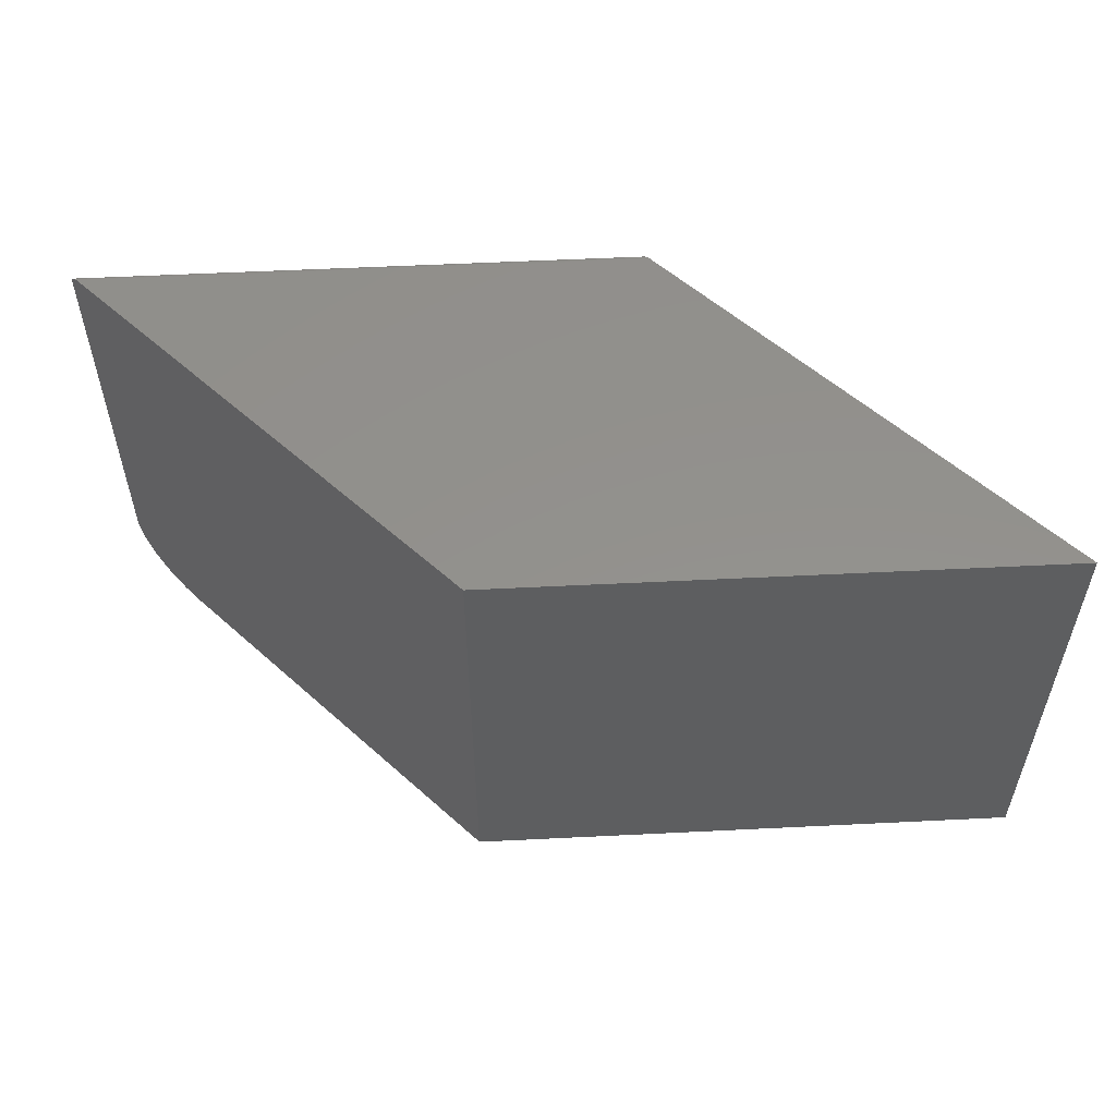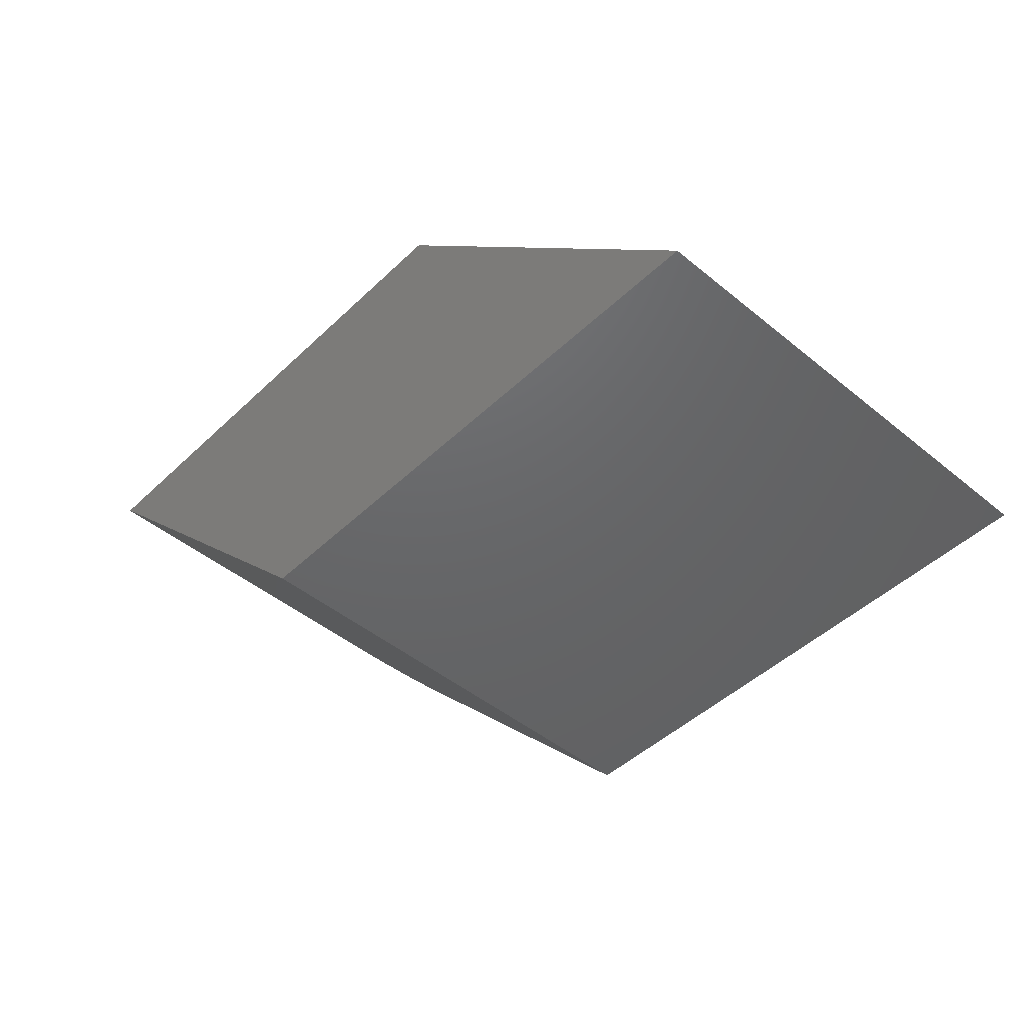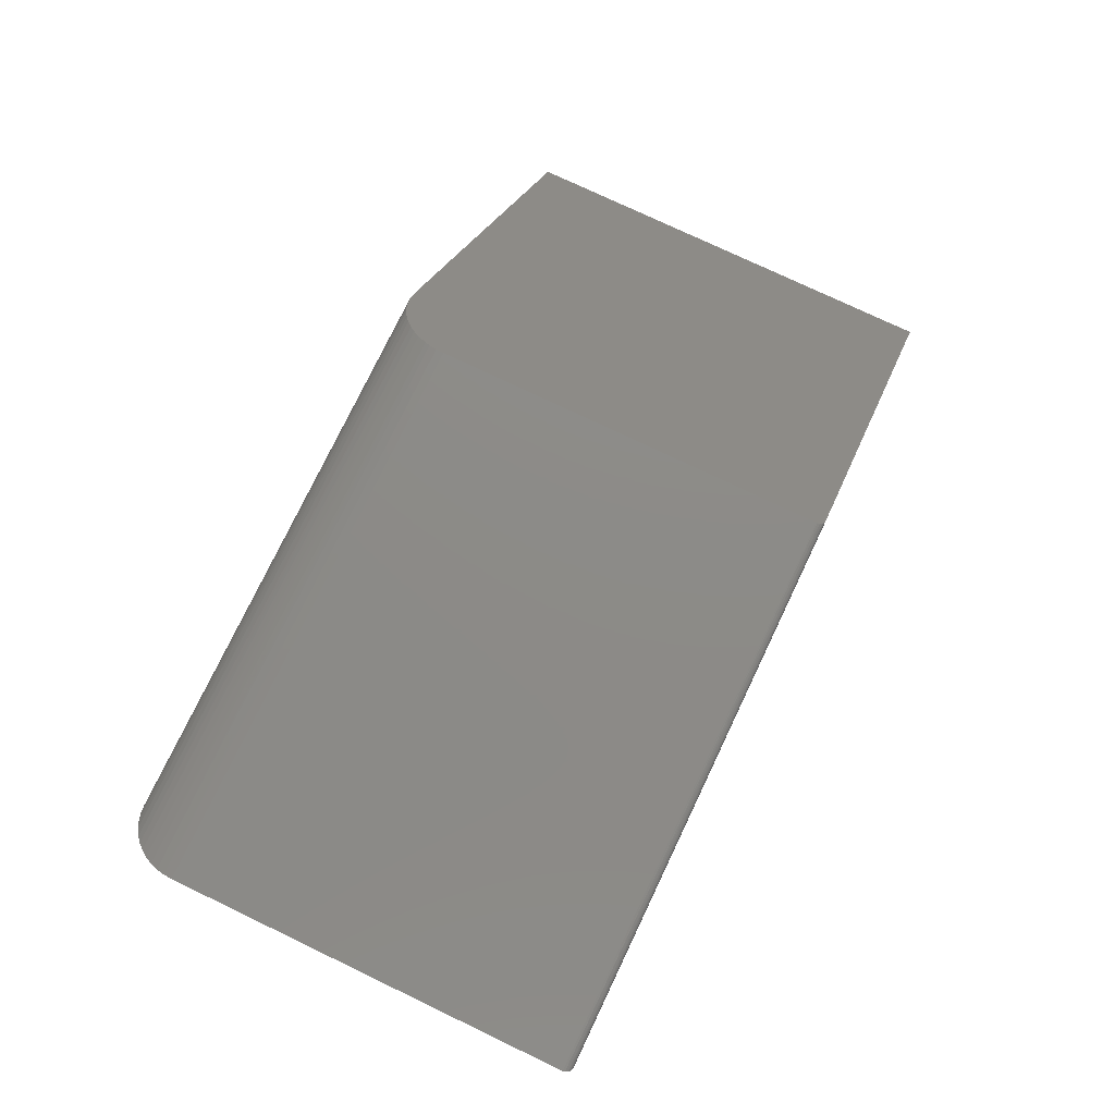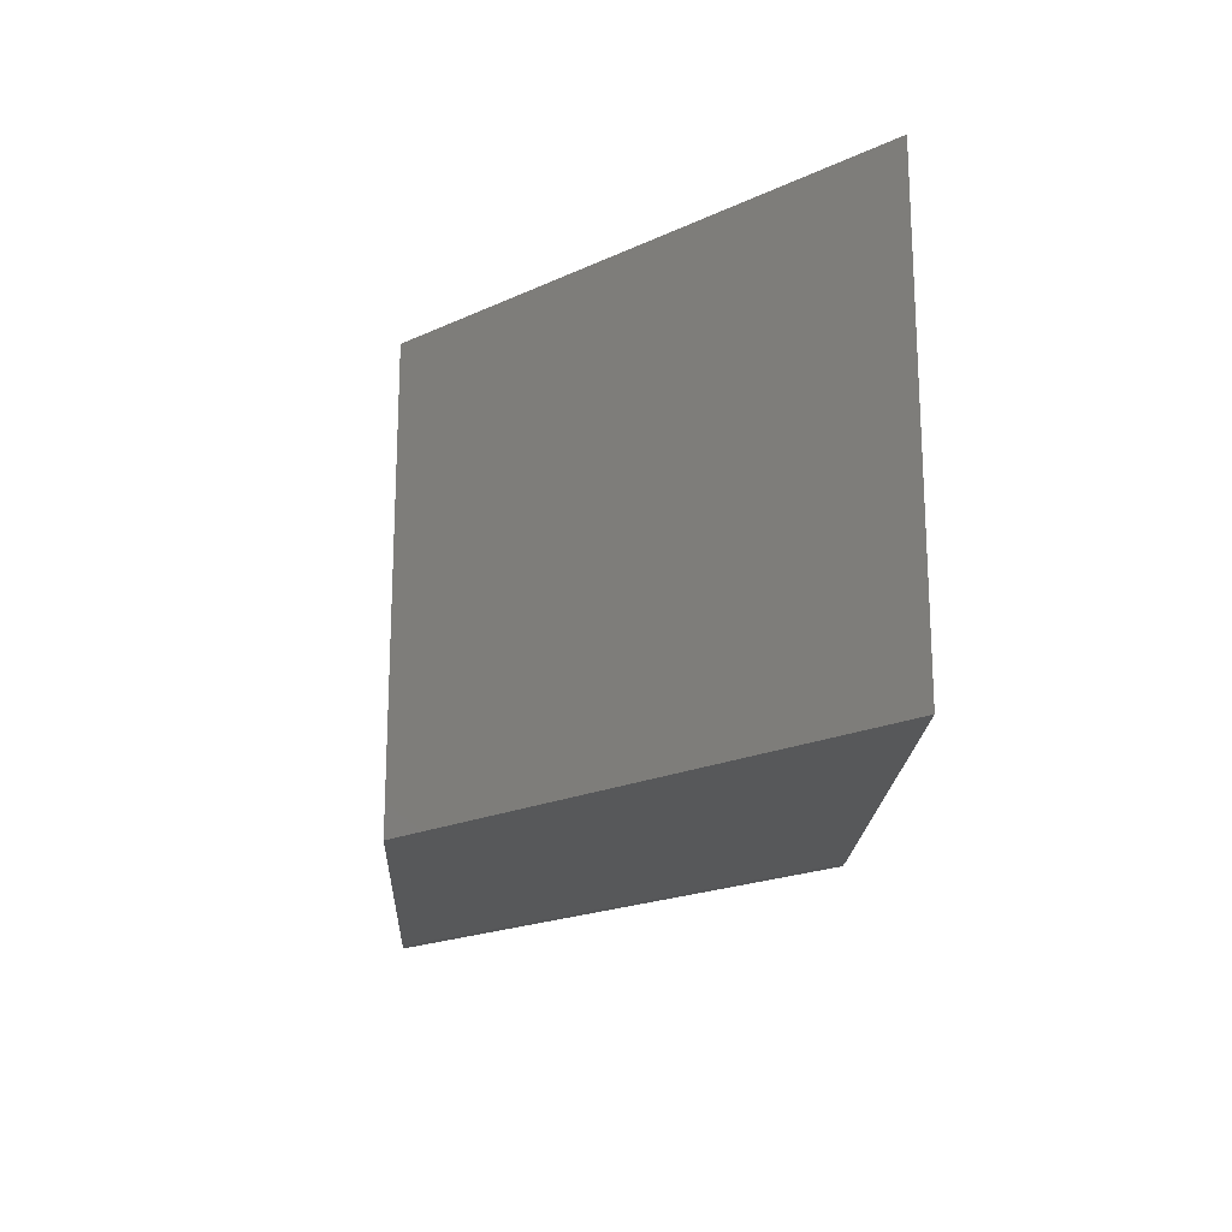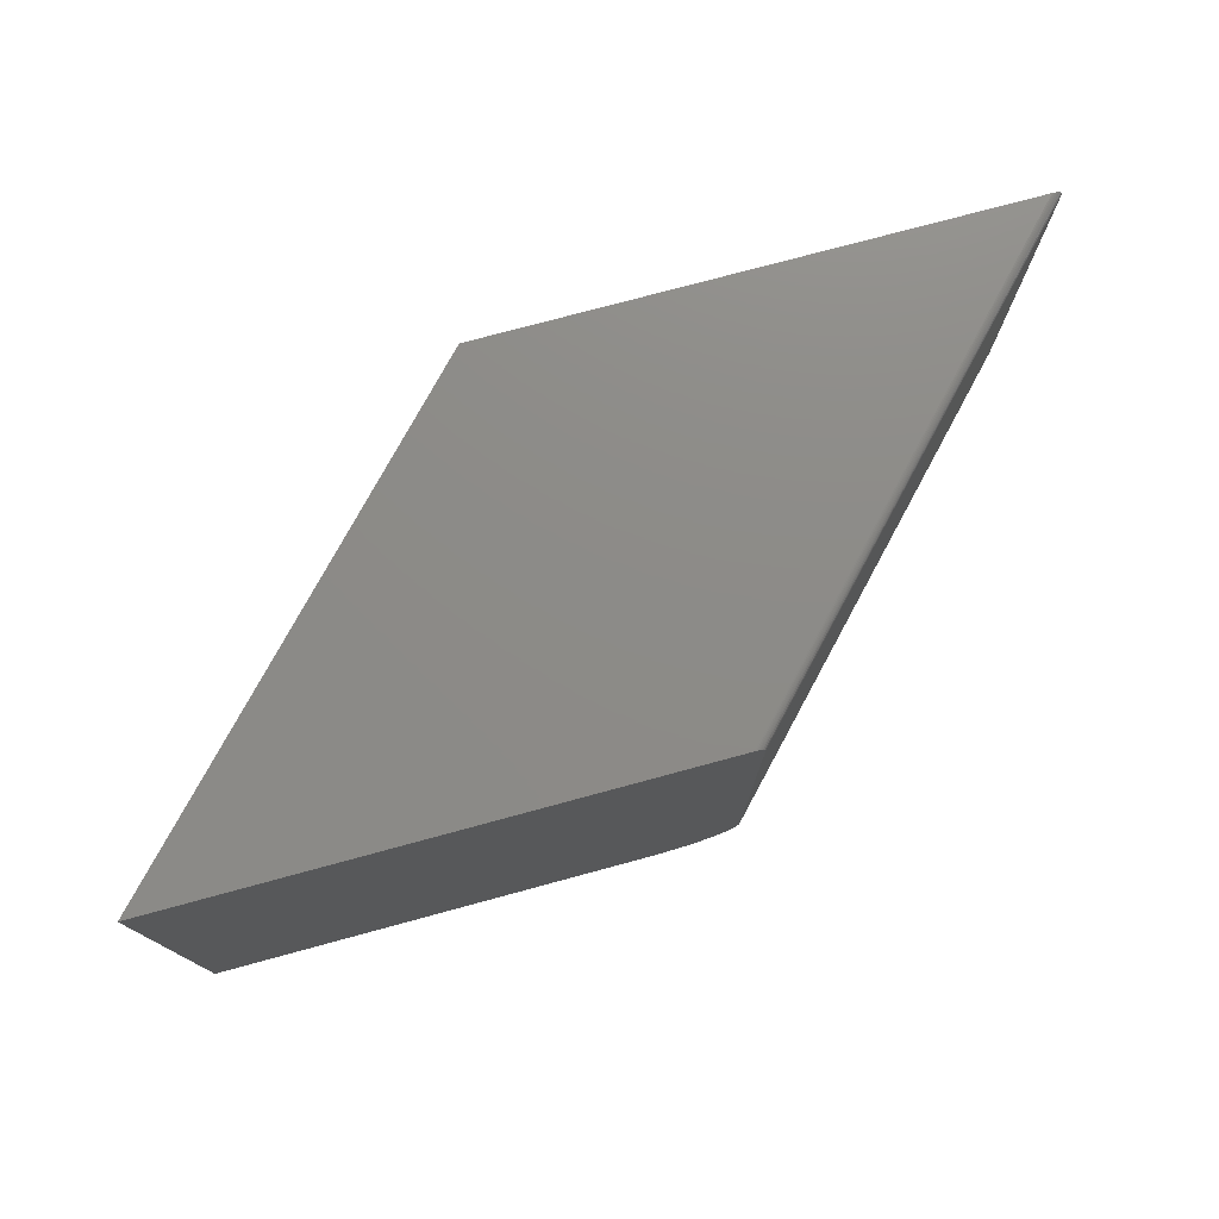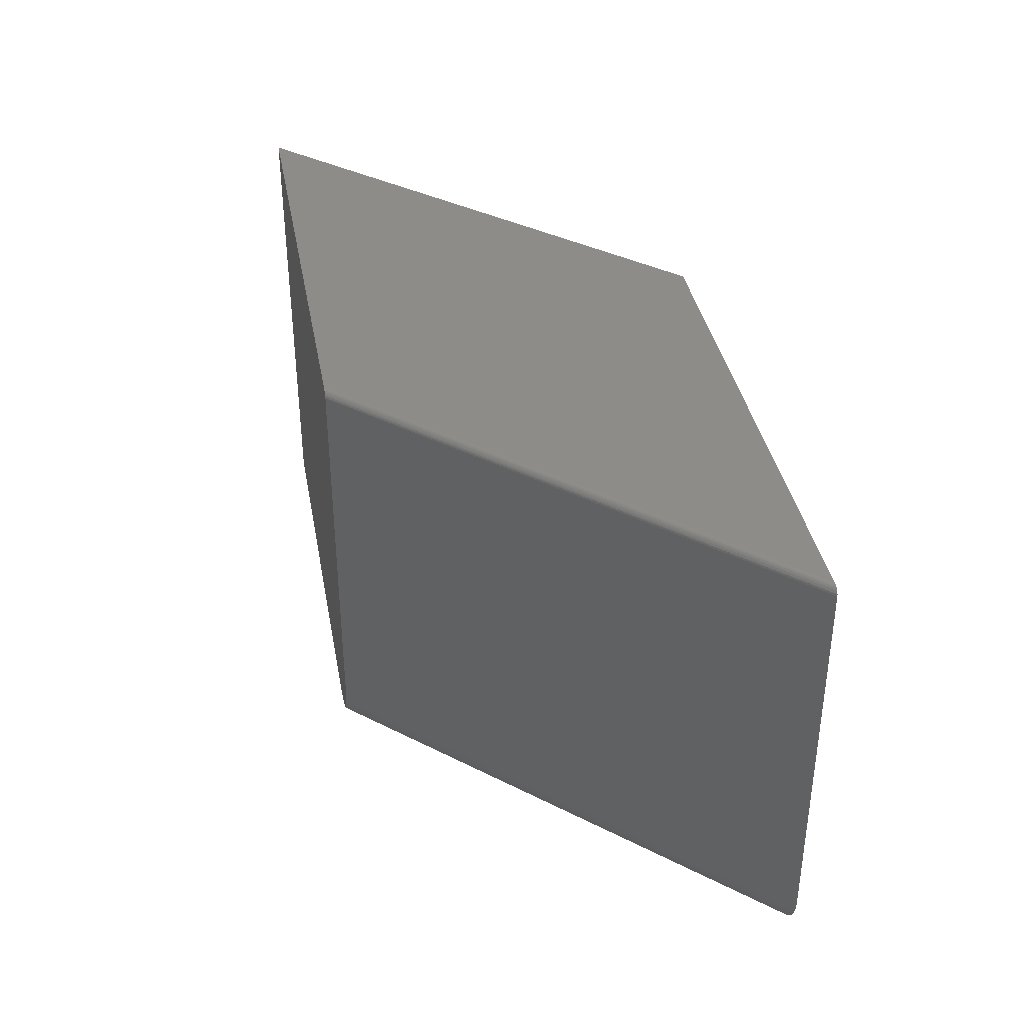
<metadata>
{"format":"stl","ext":"stl","renderer":"f3d","projection":"perspective","resolution":1024,"background":"white","views":[{"elev":54.7,"azim":-3.0,"up":"+Z"},{"elev":-46.6,"azim":47.1,"up":"+Y"},{"elev":76.3,"azim":-64.5,"up":"+Y"},{"elev":-19.6,"azim":40.7,"up":"+Z"},{"elev":76.0,"azim":118.4,"up":"+Z"},{"elev":37.3,"azim":-146.8,"up":"+Z"}]}
</metadata>
<code>
# stl→obj: 48 verts, 92 faces
v -0.1734 0.625 0.4766
v -0.1734 0.625 0.07031
v -0.75 0.625 0.4766
v -0.75 0.625 0.07031
v -0.1733 0.6249 0.4778
v -0.1726 0.6242 0.4801
v -0.173 0.6245 0.06202
v -0.1713 0.6227 0.4821
v -0.1716 0.623 0.05384
v -0.1704 0.6218 0.4828
v -0.1702 0.6216 0.04856
v -0.1695 0.6208 0.4835
v -0.1684 0.6197 0.484
v -0.1673 0.6185 0.4843
v -0.1662 0.6174 0.03846
v -0.166 0.6172 0.4844
v 0.2109 0.2204 0.4844
v 0.2109 0.2204 0
v -0.1066 0.5547 0
v -0.118 0.5667 0.001028
v -0.1326 0.582 0.005533
v -0.1396 0.5894 0.009184
v -0.1464 0.5965 0.0138
v -0.1523 0.6027 0.01896
v -0.1578 0.6085 0.02506
v -0.1623 0.6132 0.0314
v -0.7426 0.6172 0.4844
v -0.7421 0.6167 0.03714
v -0.7379 0.6123 0.03001
v -0.7437 0.6184 0.4843
v -0.7138 0.5869 0.007818
v -0.7064 0.5791 0.004373
v -0.6987 0.5711 0.001935
v -0.7449 0.6196 0.484
v -0.7455 0.6203 0.04504
v -0.746 0.6208 0.4835
v -0.747 0.6218 0.4828
v -0.7479 0.6228 0.482
v -0.7487 0.6236 0.481
v -0.7497 0.6247 0.4788
v -0.6832 0.5547 0
v -0.3656 0.2204 0
v -0.3656 0.2204 0.4844
v -0.7331 0.6072 0.02352
v -0.7277 0.6015 0.01785
v -0.7209 0.5944 0.01228
v -0.748 0.6229 0.05321
v -0.7495 0.6245 0.06161
f 1 2 3
f 3 2 4
f 1 5 6
f 7 8 9
f 9 8 10
f 2 1 6
f 2 6 8
f 2 8 7
f 11 9 10
f 11 10 12
f 11 12 13
f 11 13 14
f 11 14 15
f 16 17 18
f 16 18 19
f 16 19 20
f 16 20 21
f 16 21 22
f 16 22 23
f 16 23 24
f 16 24 25
f 16 25 26
f 16 26 15
f 16 15 14
f 27 28 29
f 27 30 28
f 31 32 33
f 28 30 34
f 28 34 35
f 35 34 36
f 35 36 37
f 35 37 38
f 38 39 40
f 41 42 43
f 41 43 27
f 41 27 29
f 41 29 44
f 41 44 45
f 41 45 46
f 41 46 31
f 41 31 33
f 47 35 38
f 47 38 40
f 47 40 3
f 47 3 4
f 47 4 48
f 43 17 27
f 27 17 16
f 27 14 30
f 27 16 14
f 1 40 5
f 1 3 40
f 6 5 40
f 40 39 6
f 8 6 39
f 8 39 38
f 38 37 8
f 8 37 10
f 10 37 36
f 10 36 12
f 36 34 12
f 12 34 13
f 13 34 30
f 13 30 14
f 42 41 18
f 18 41 19
f 41 20 19
f 41 33 20
f 21 20 33
f 21 33 32
f 21 32 31
f 21 31 22
f 22 31 46
f 22 46 23
f 23 46 45
f 23 45 24
f 24 45 44
f 24 44 25
f 25 44 29
f 25 29 26
f 26 29 28
f 26 28 15
f 15 28 35
f 15 35 11
f 11 35 47
f 11 47 9
f 9 47 48
f 4 2 48
f 48 2 7
f 48 7 9
f 43 42 17
f 17 42 18

</code>
